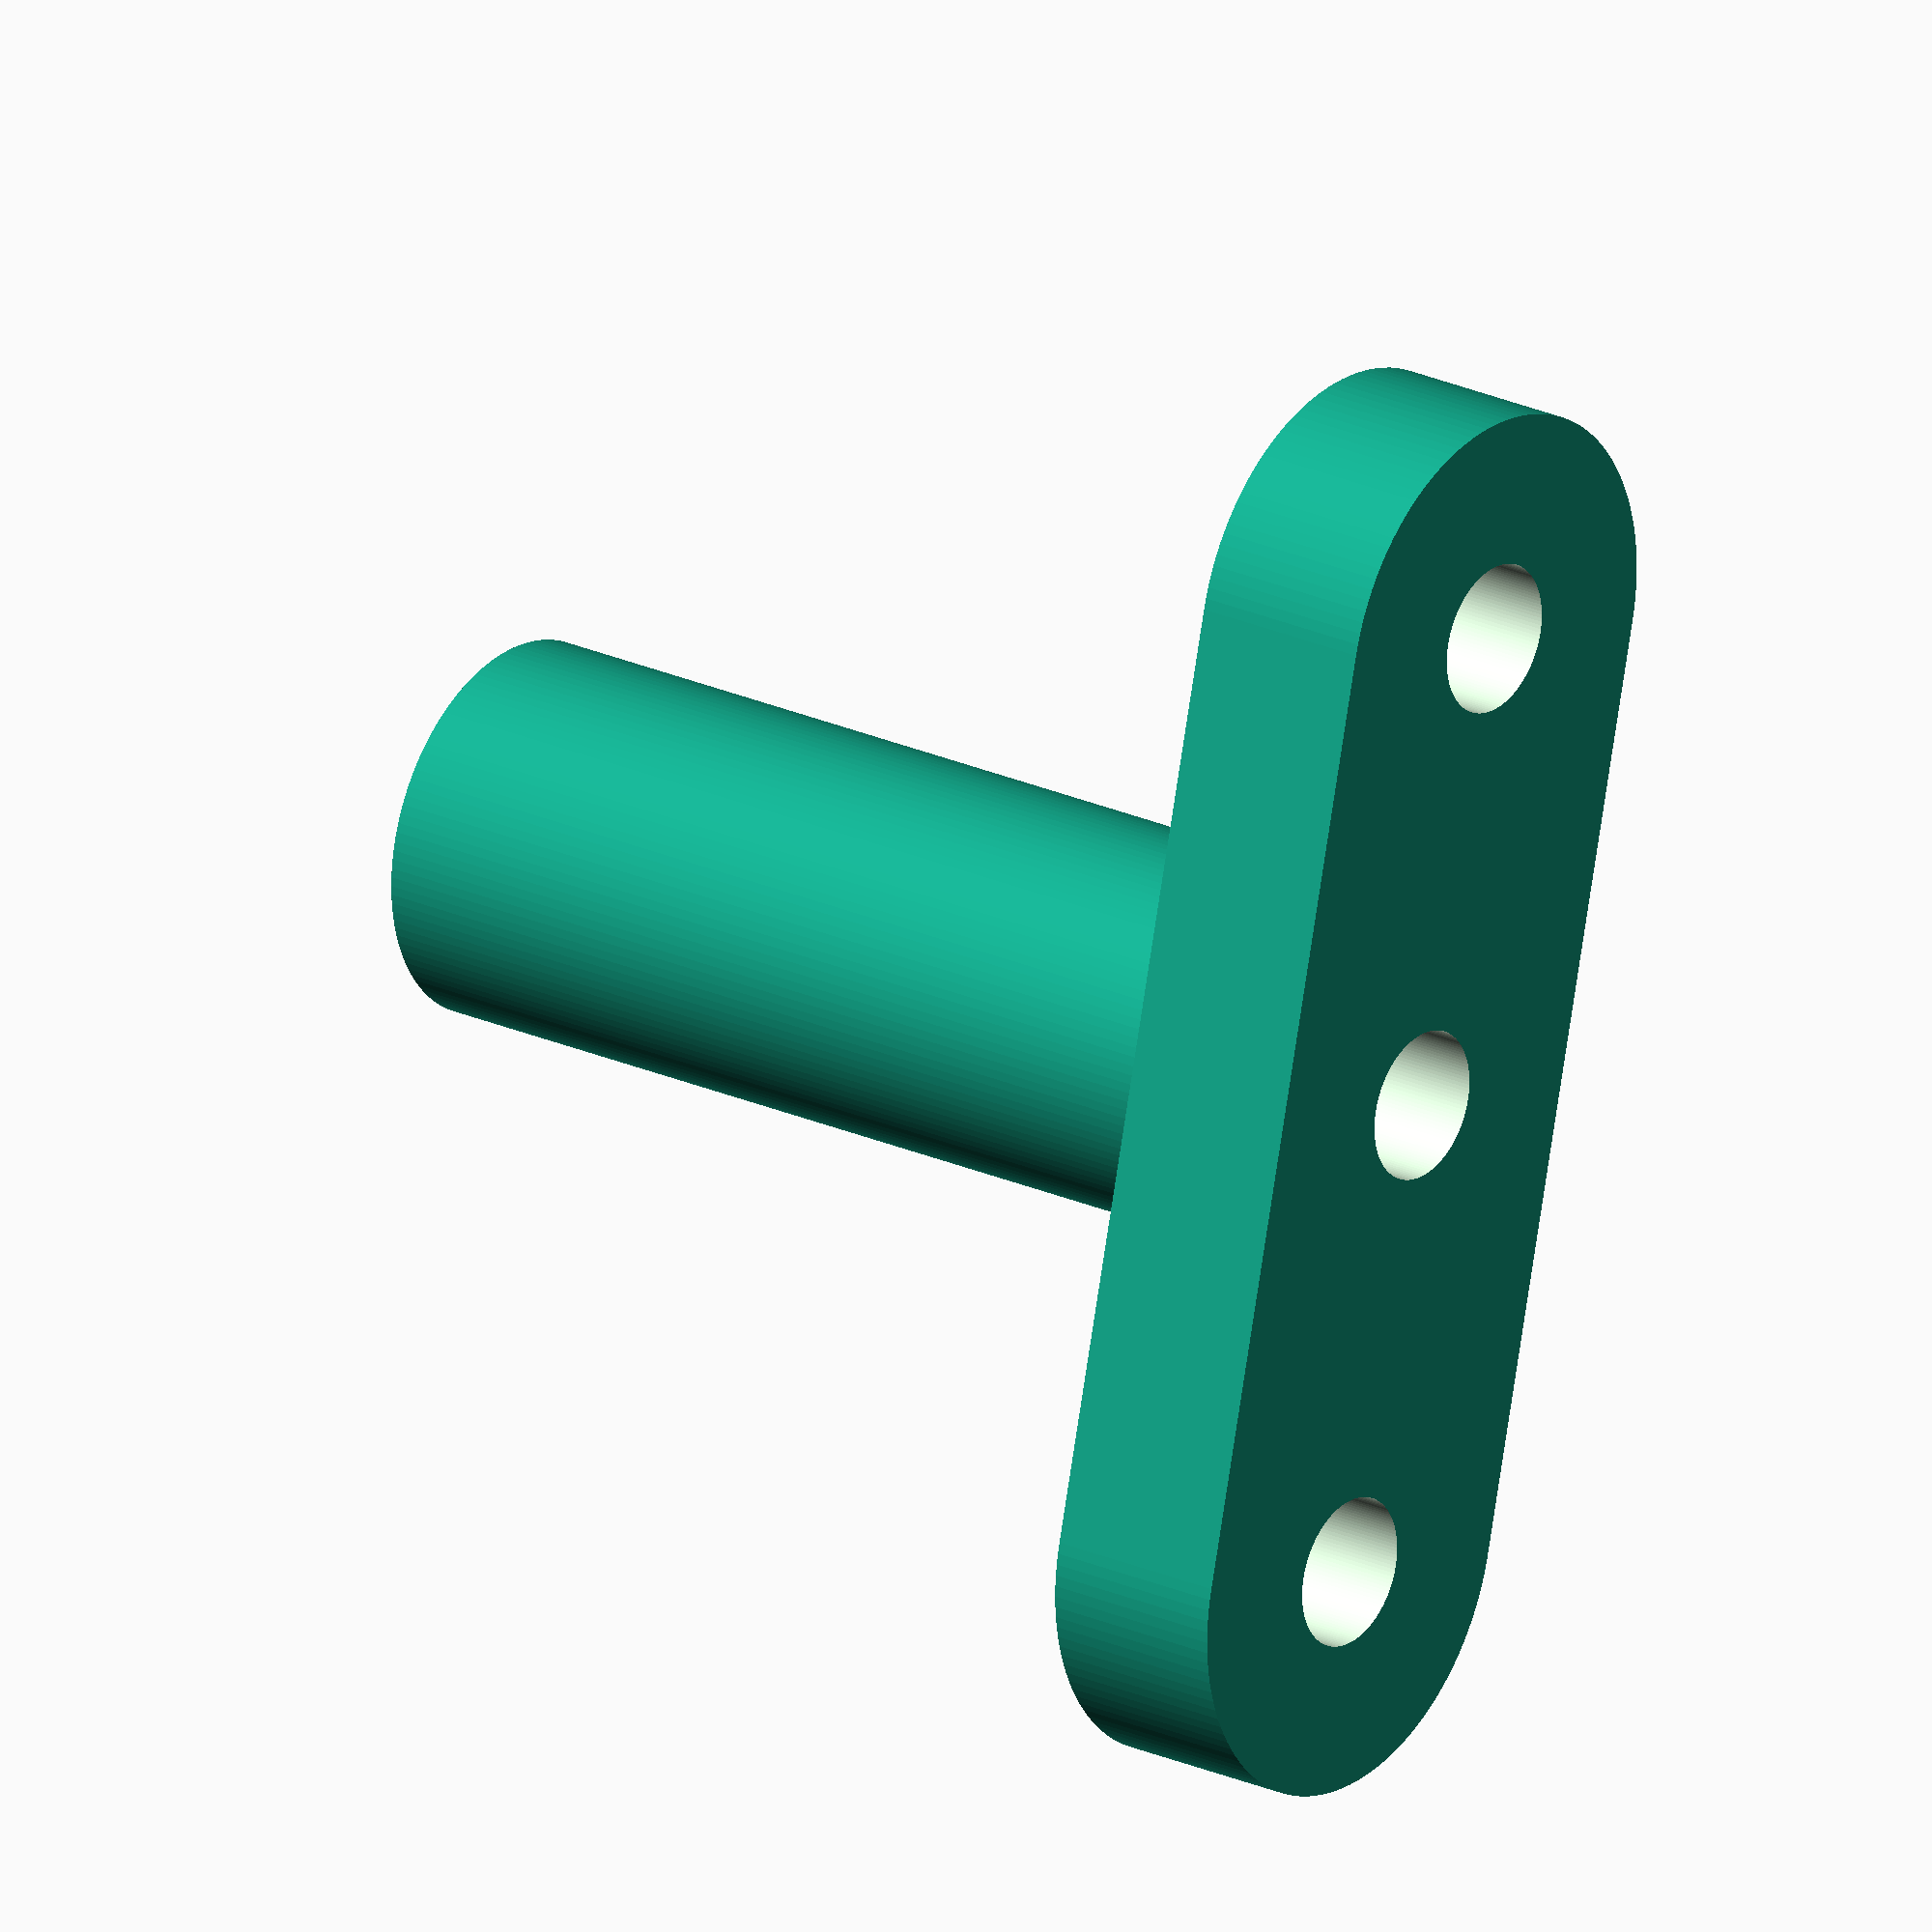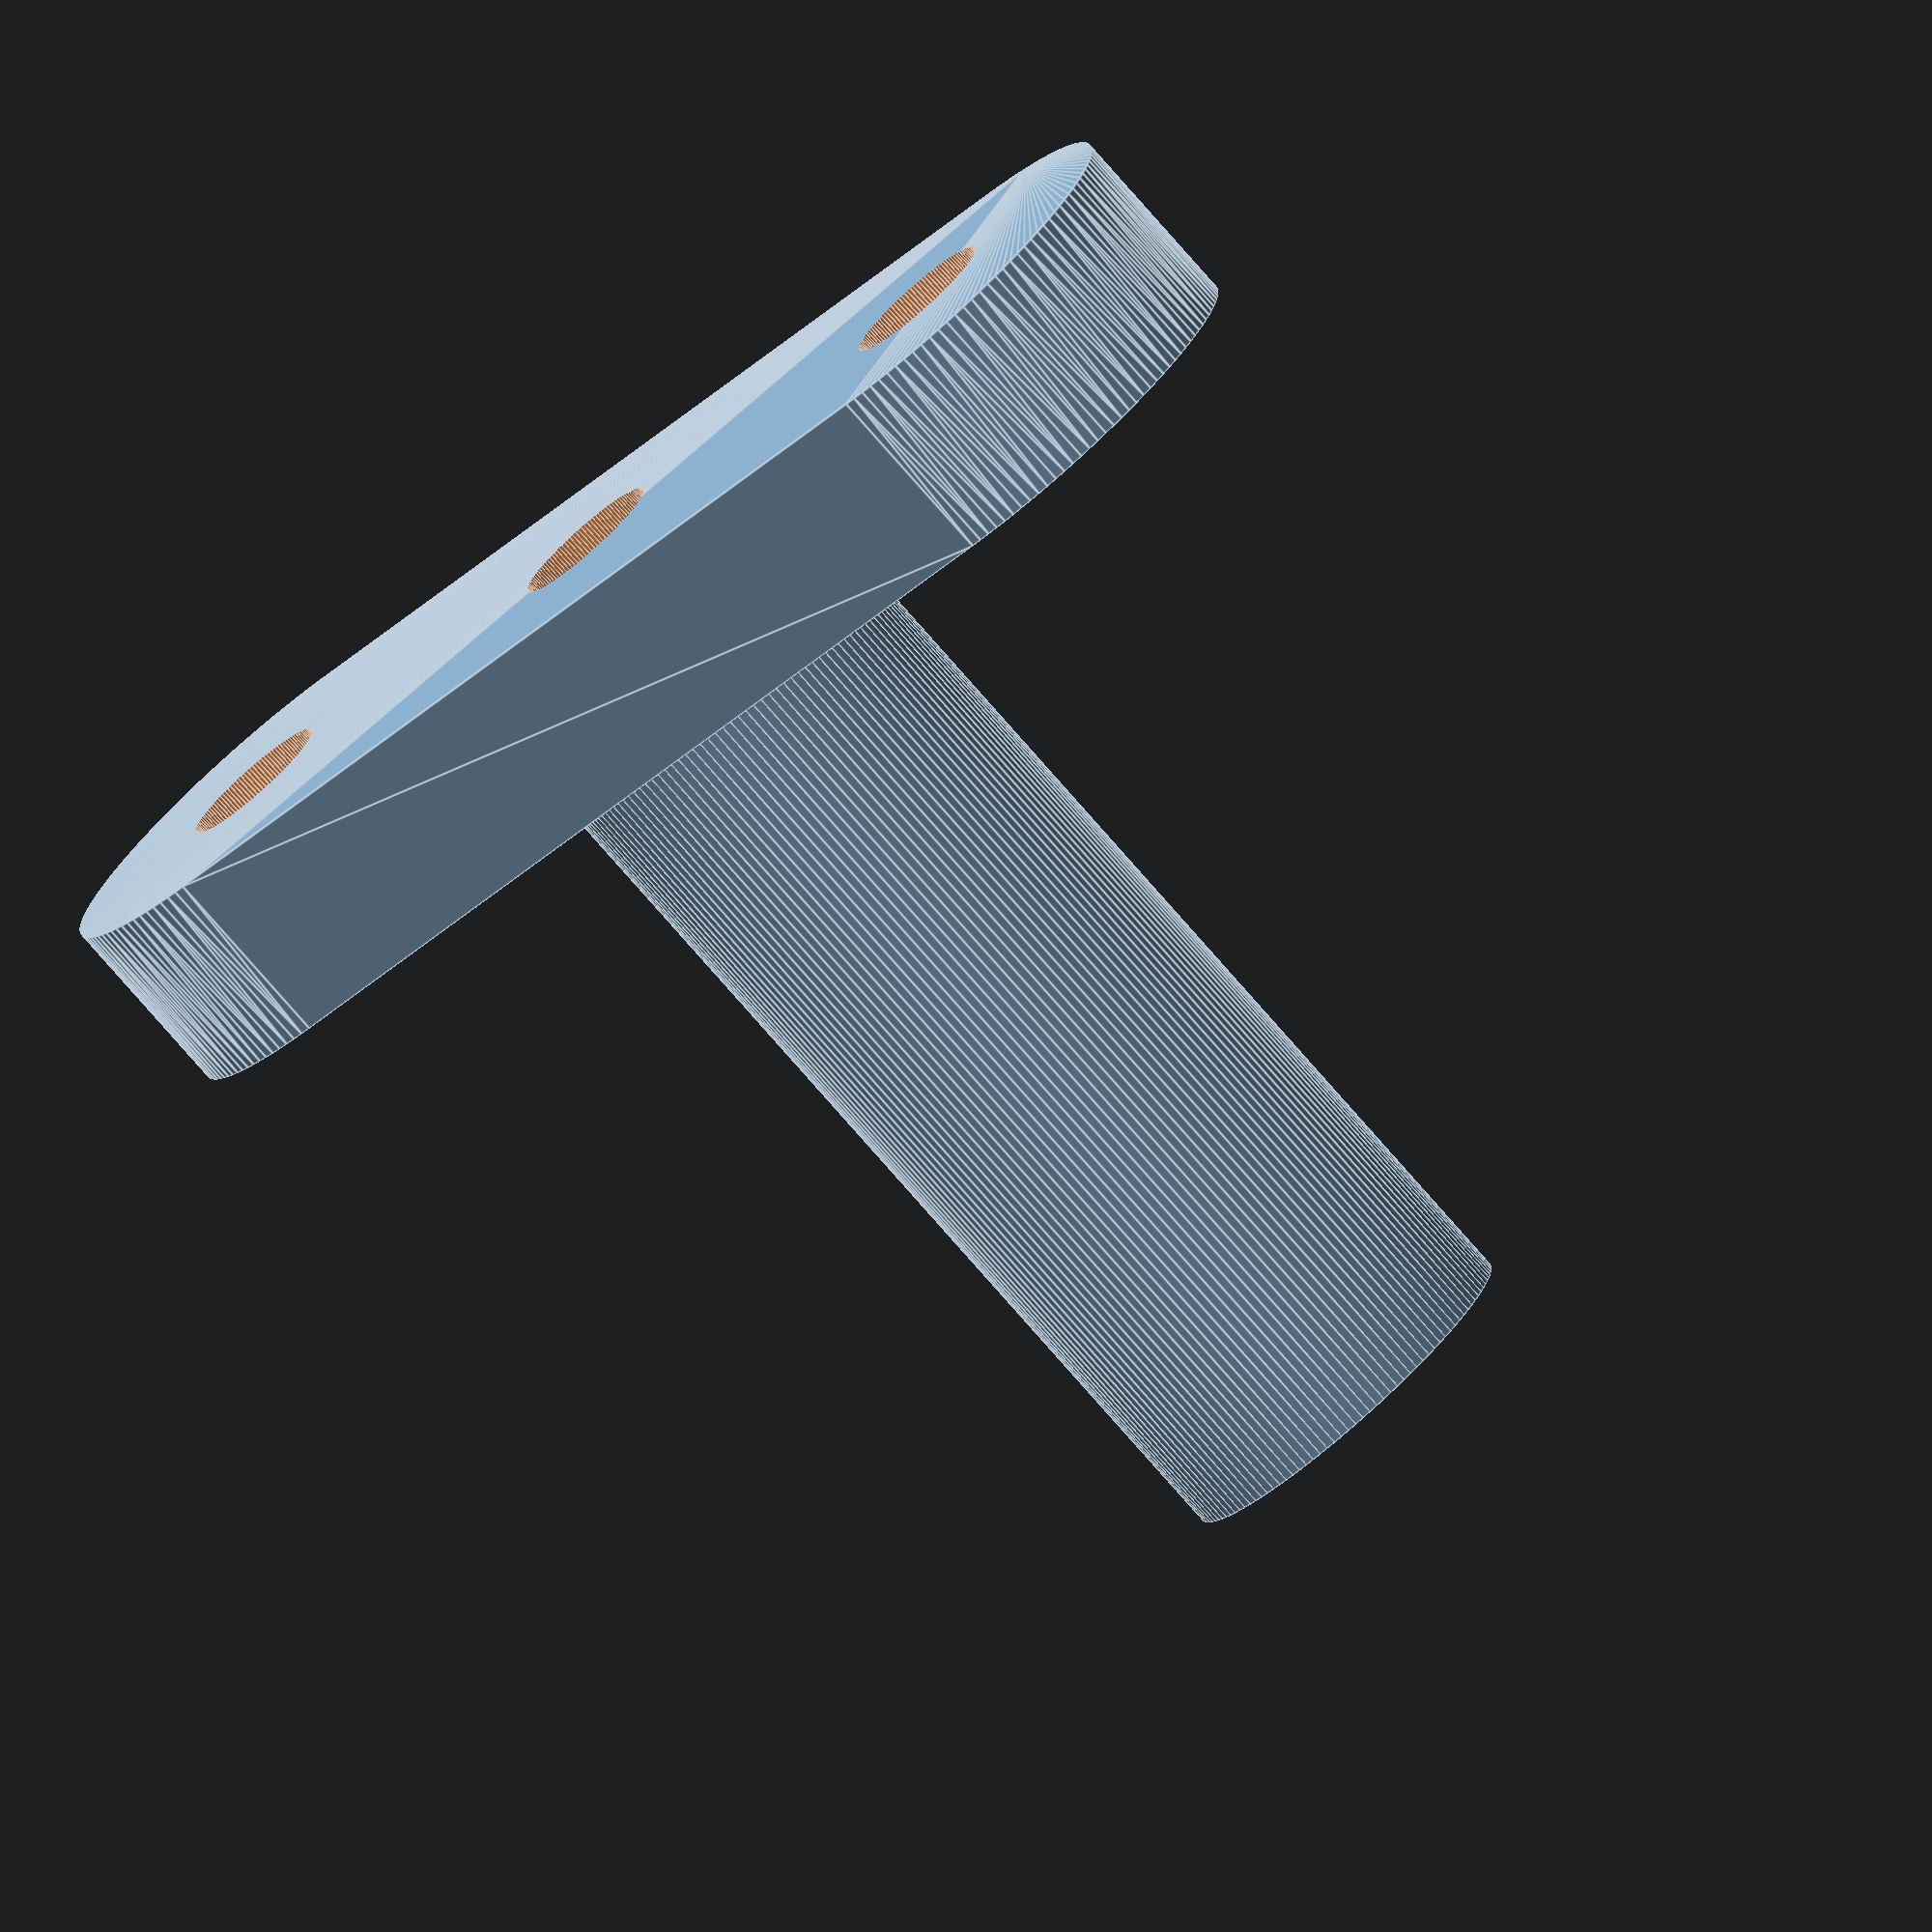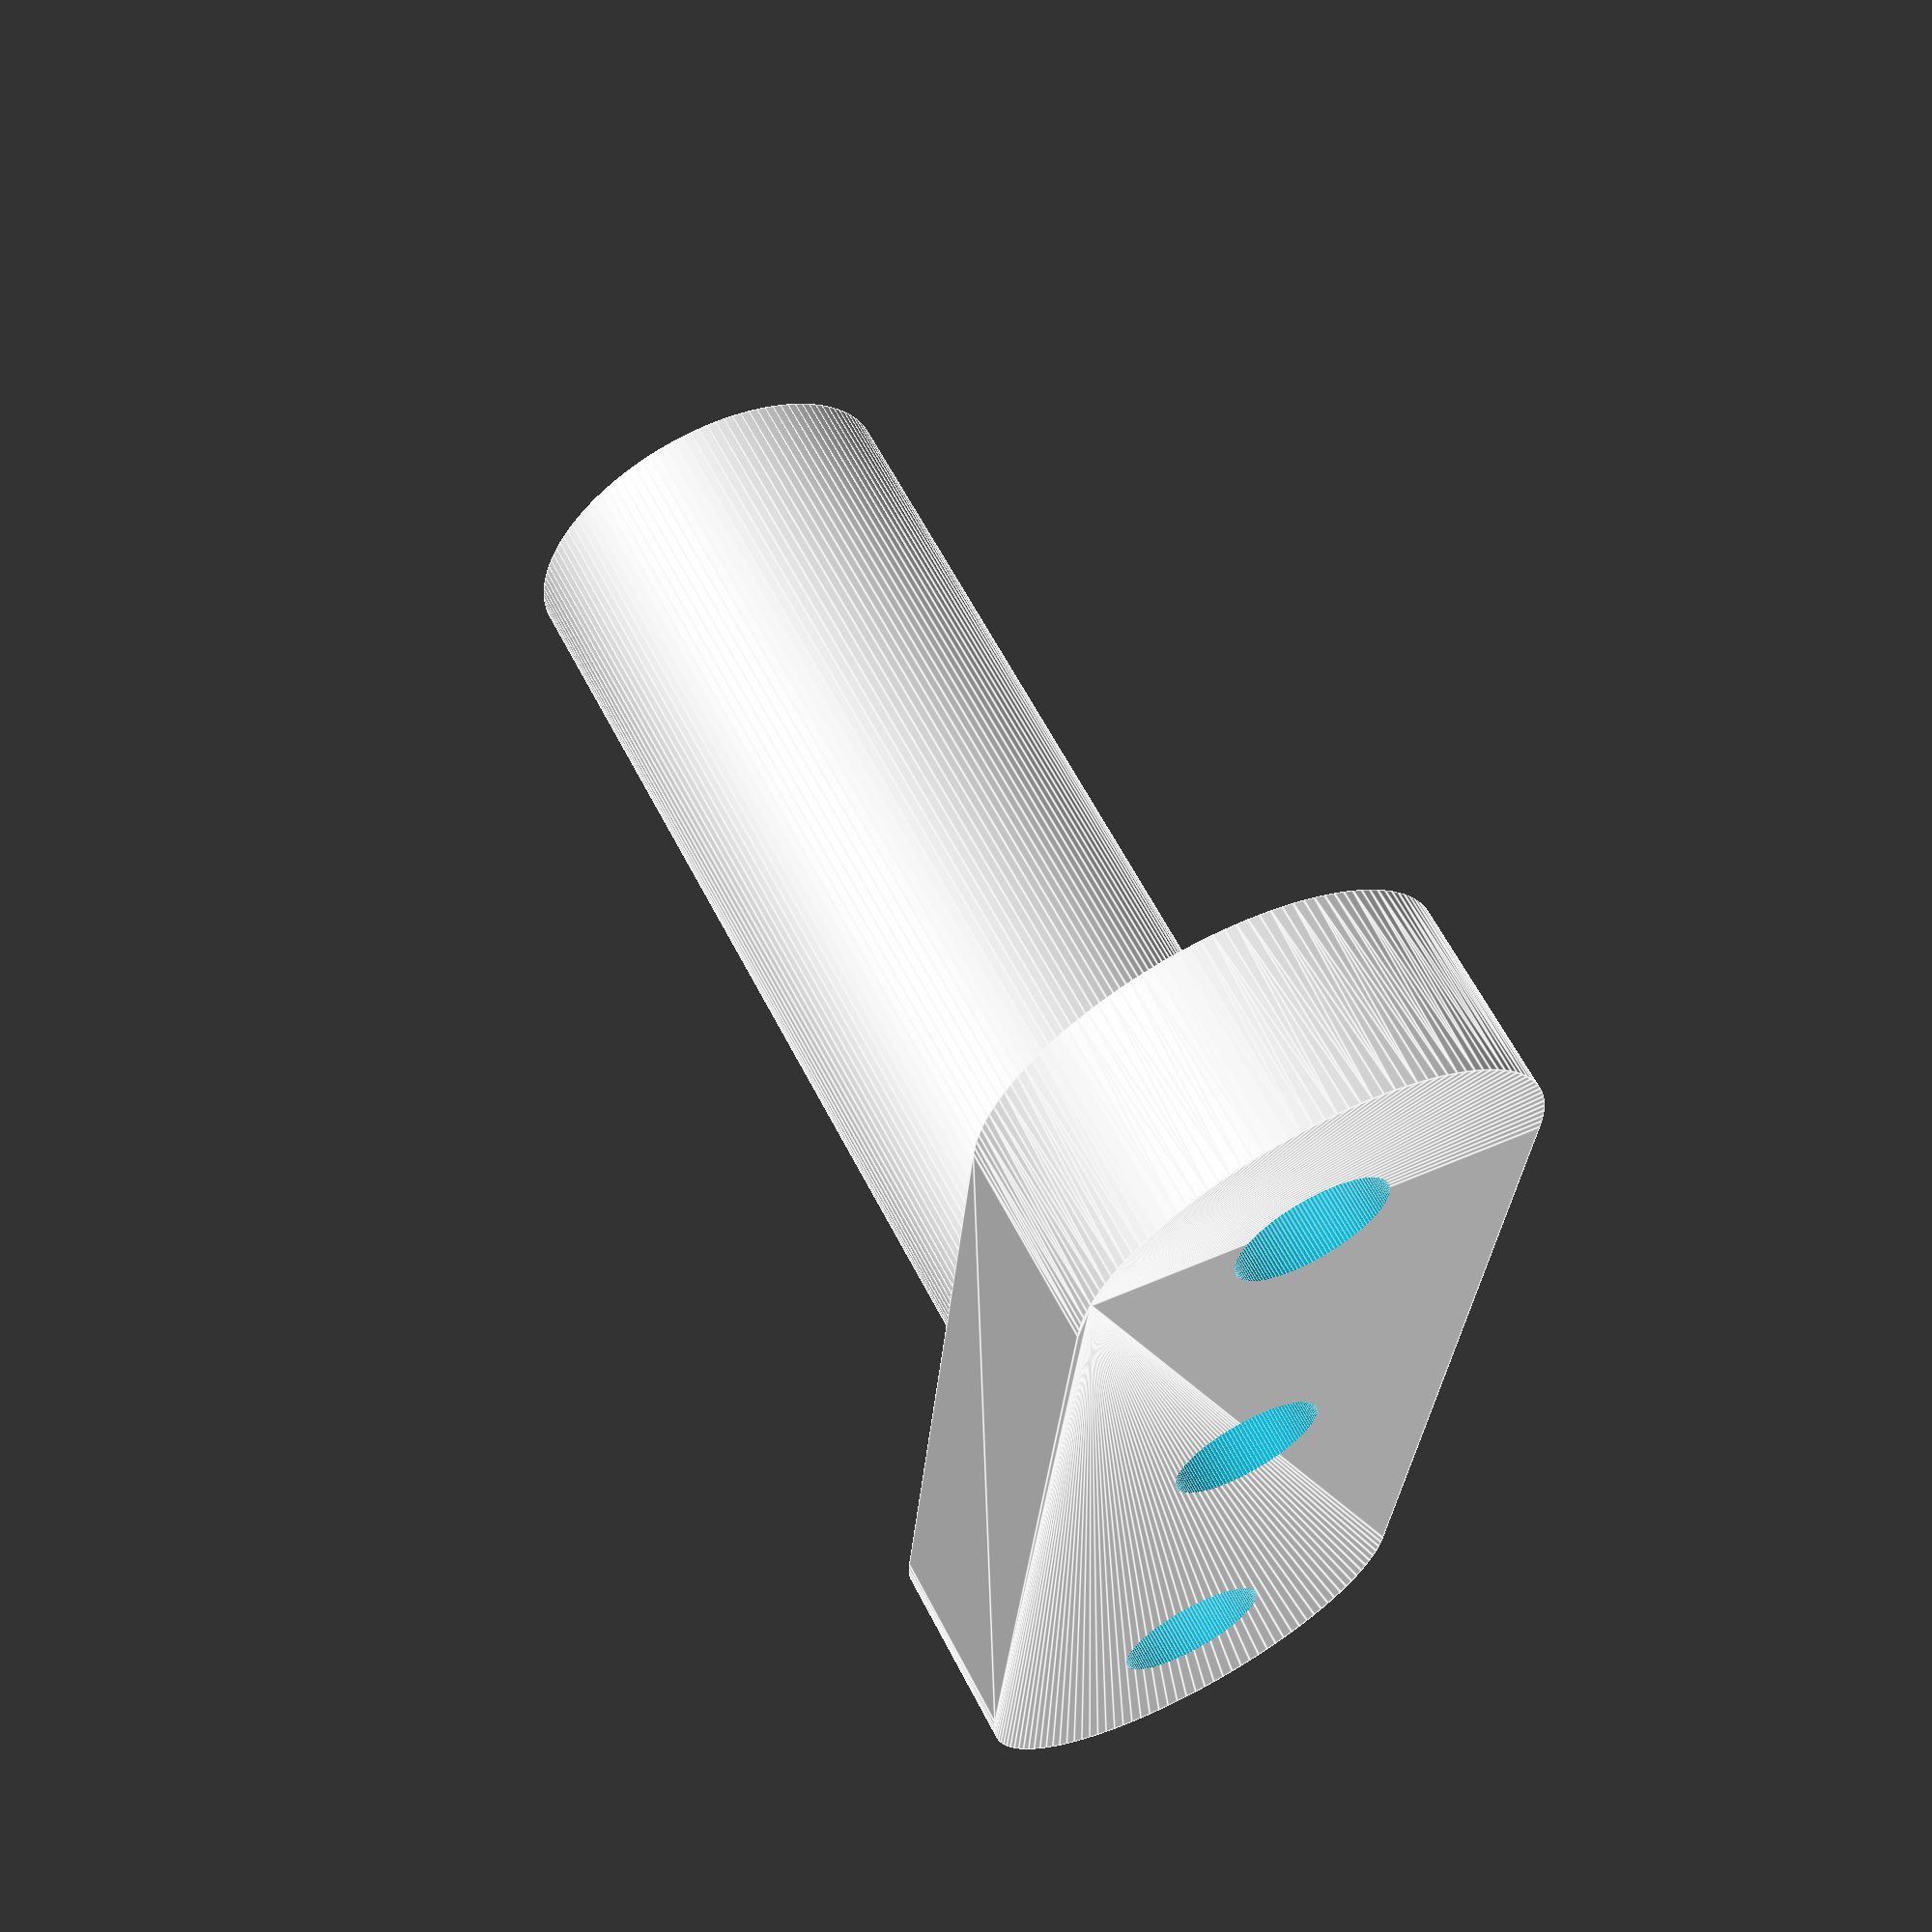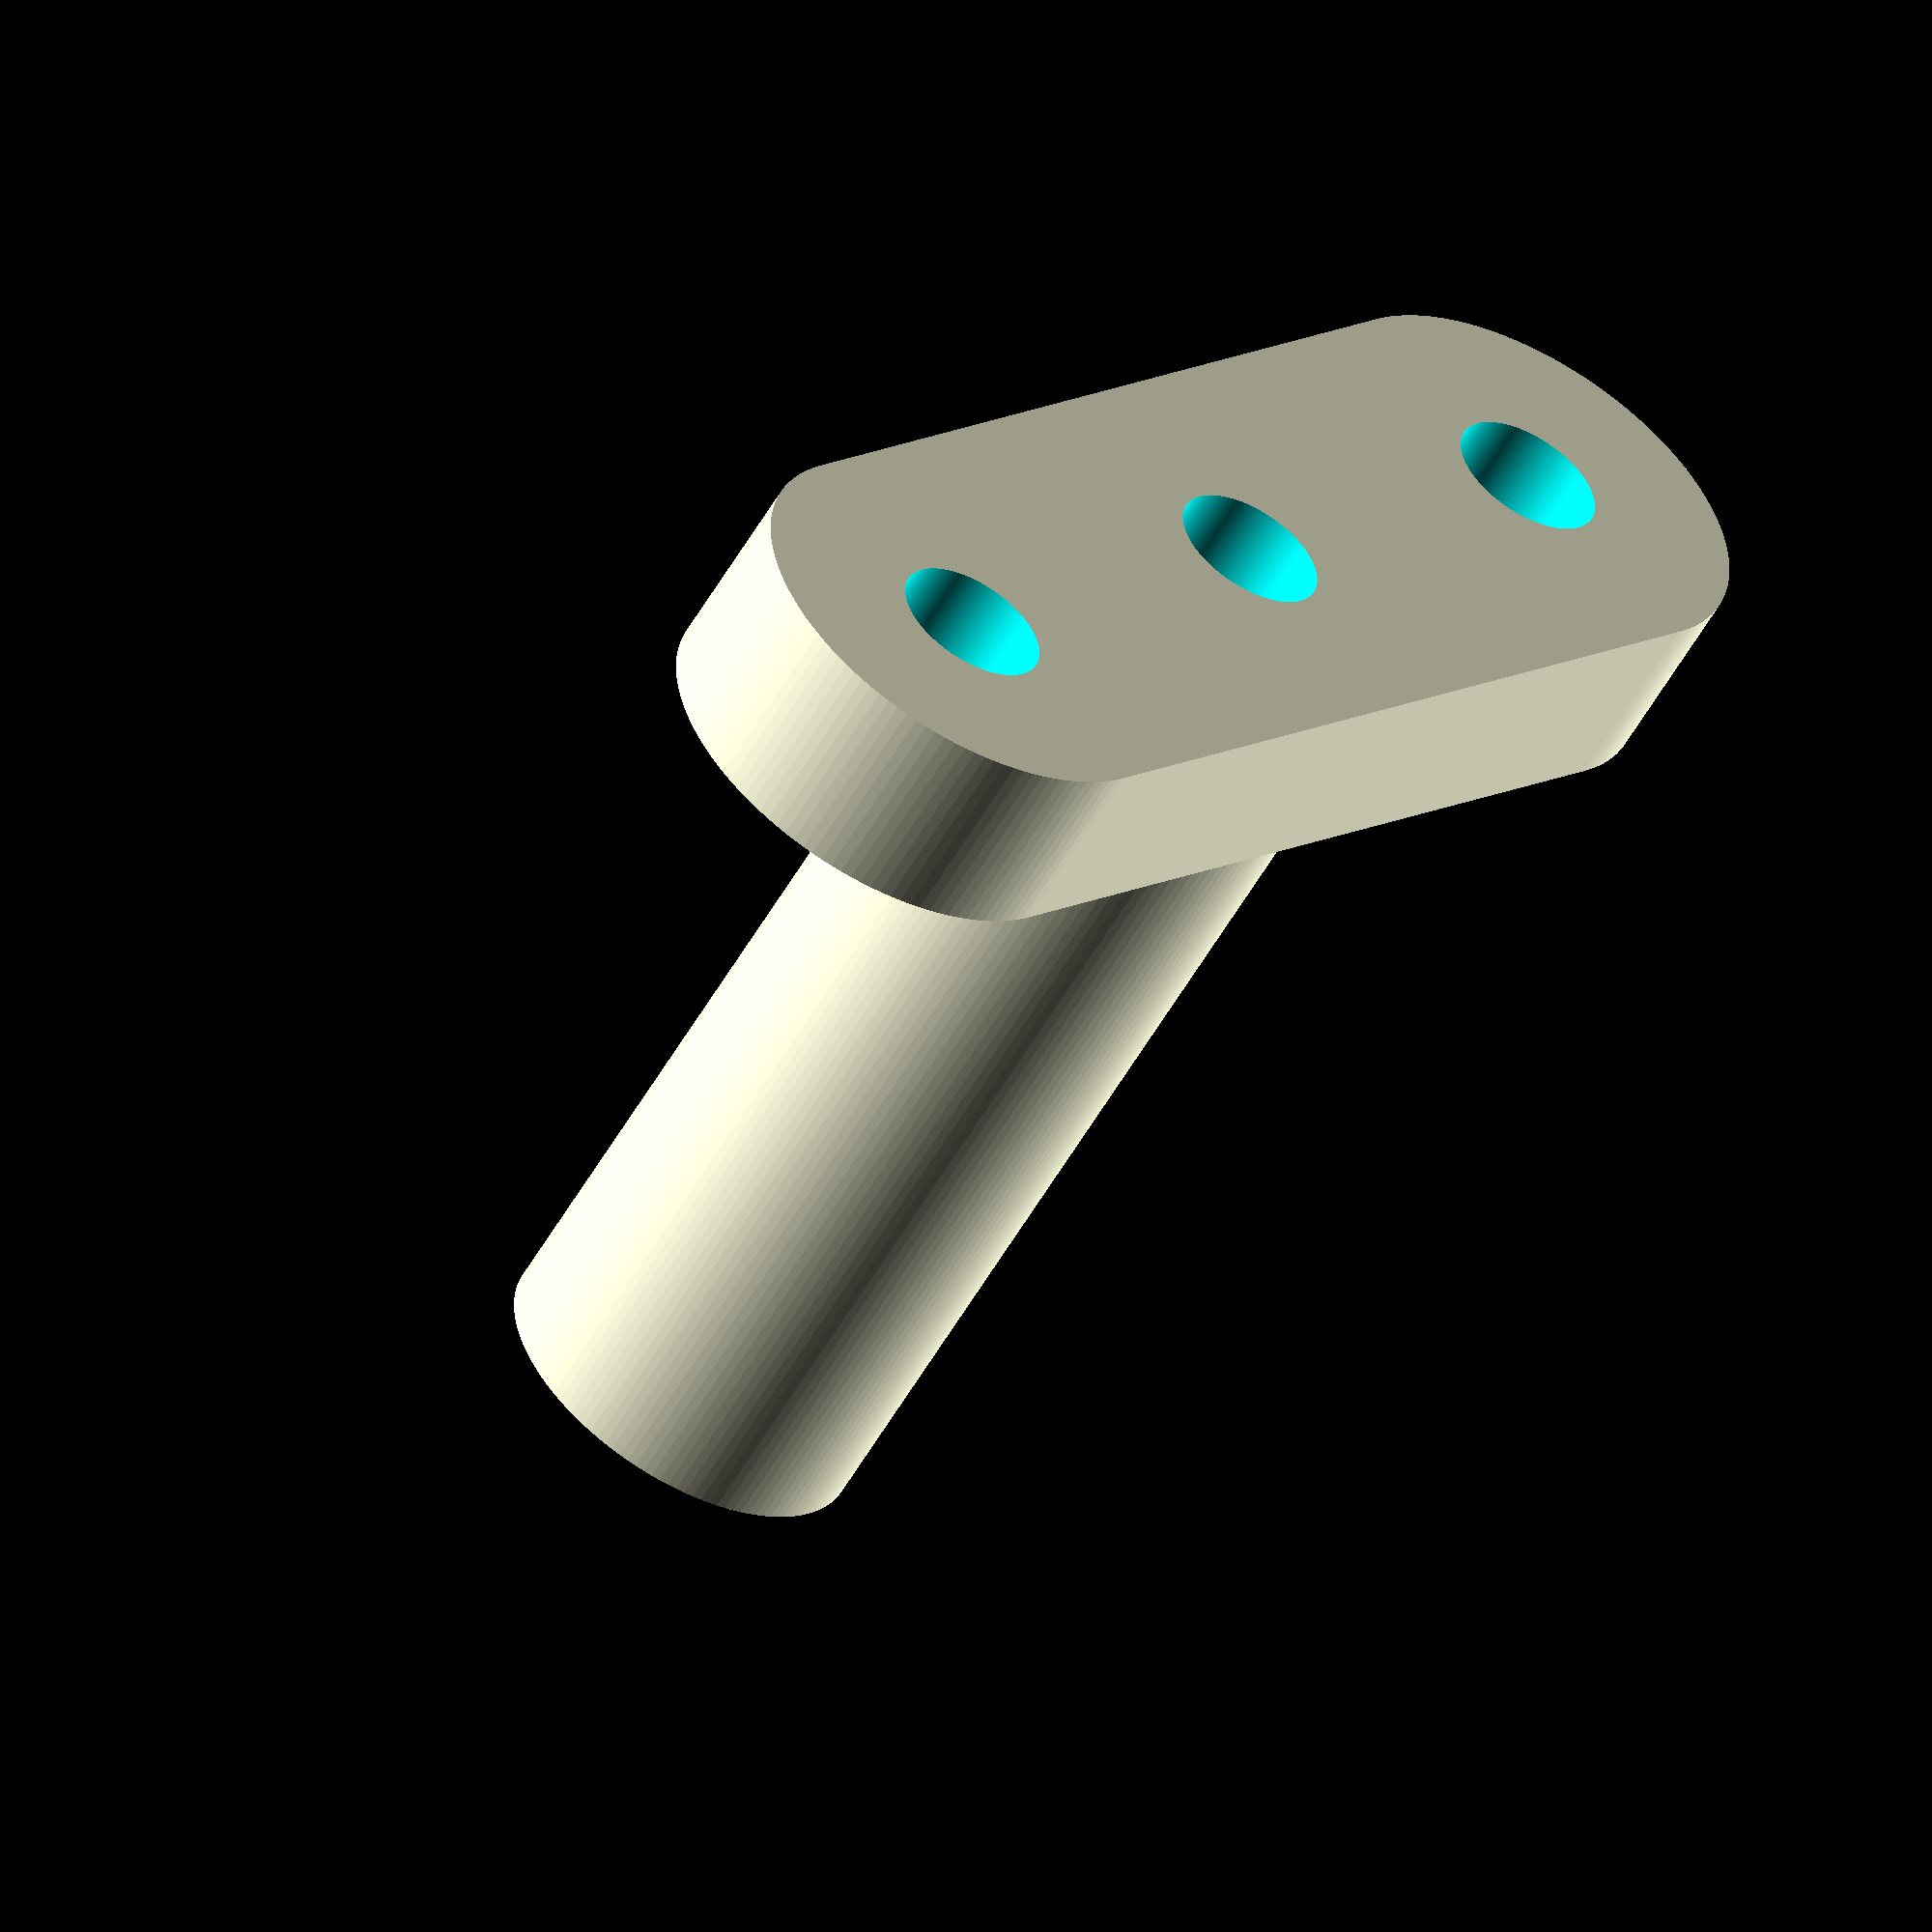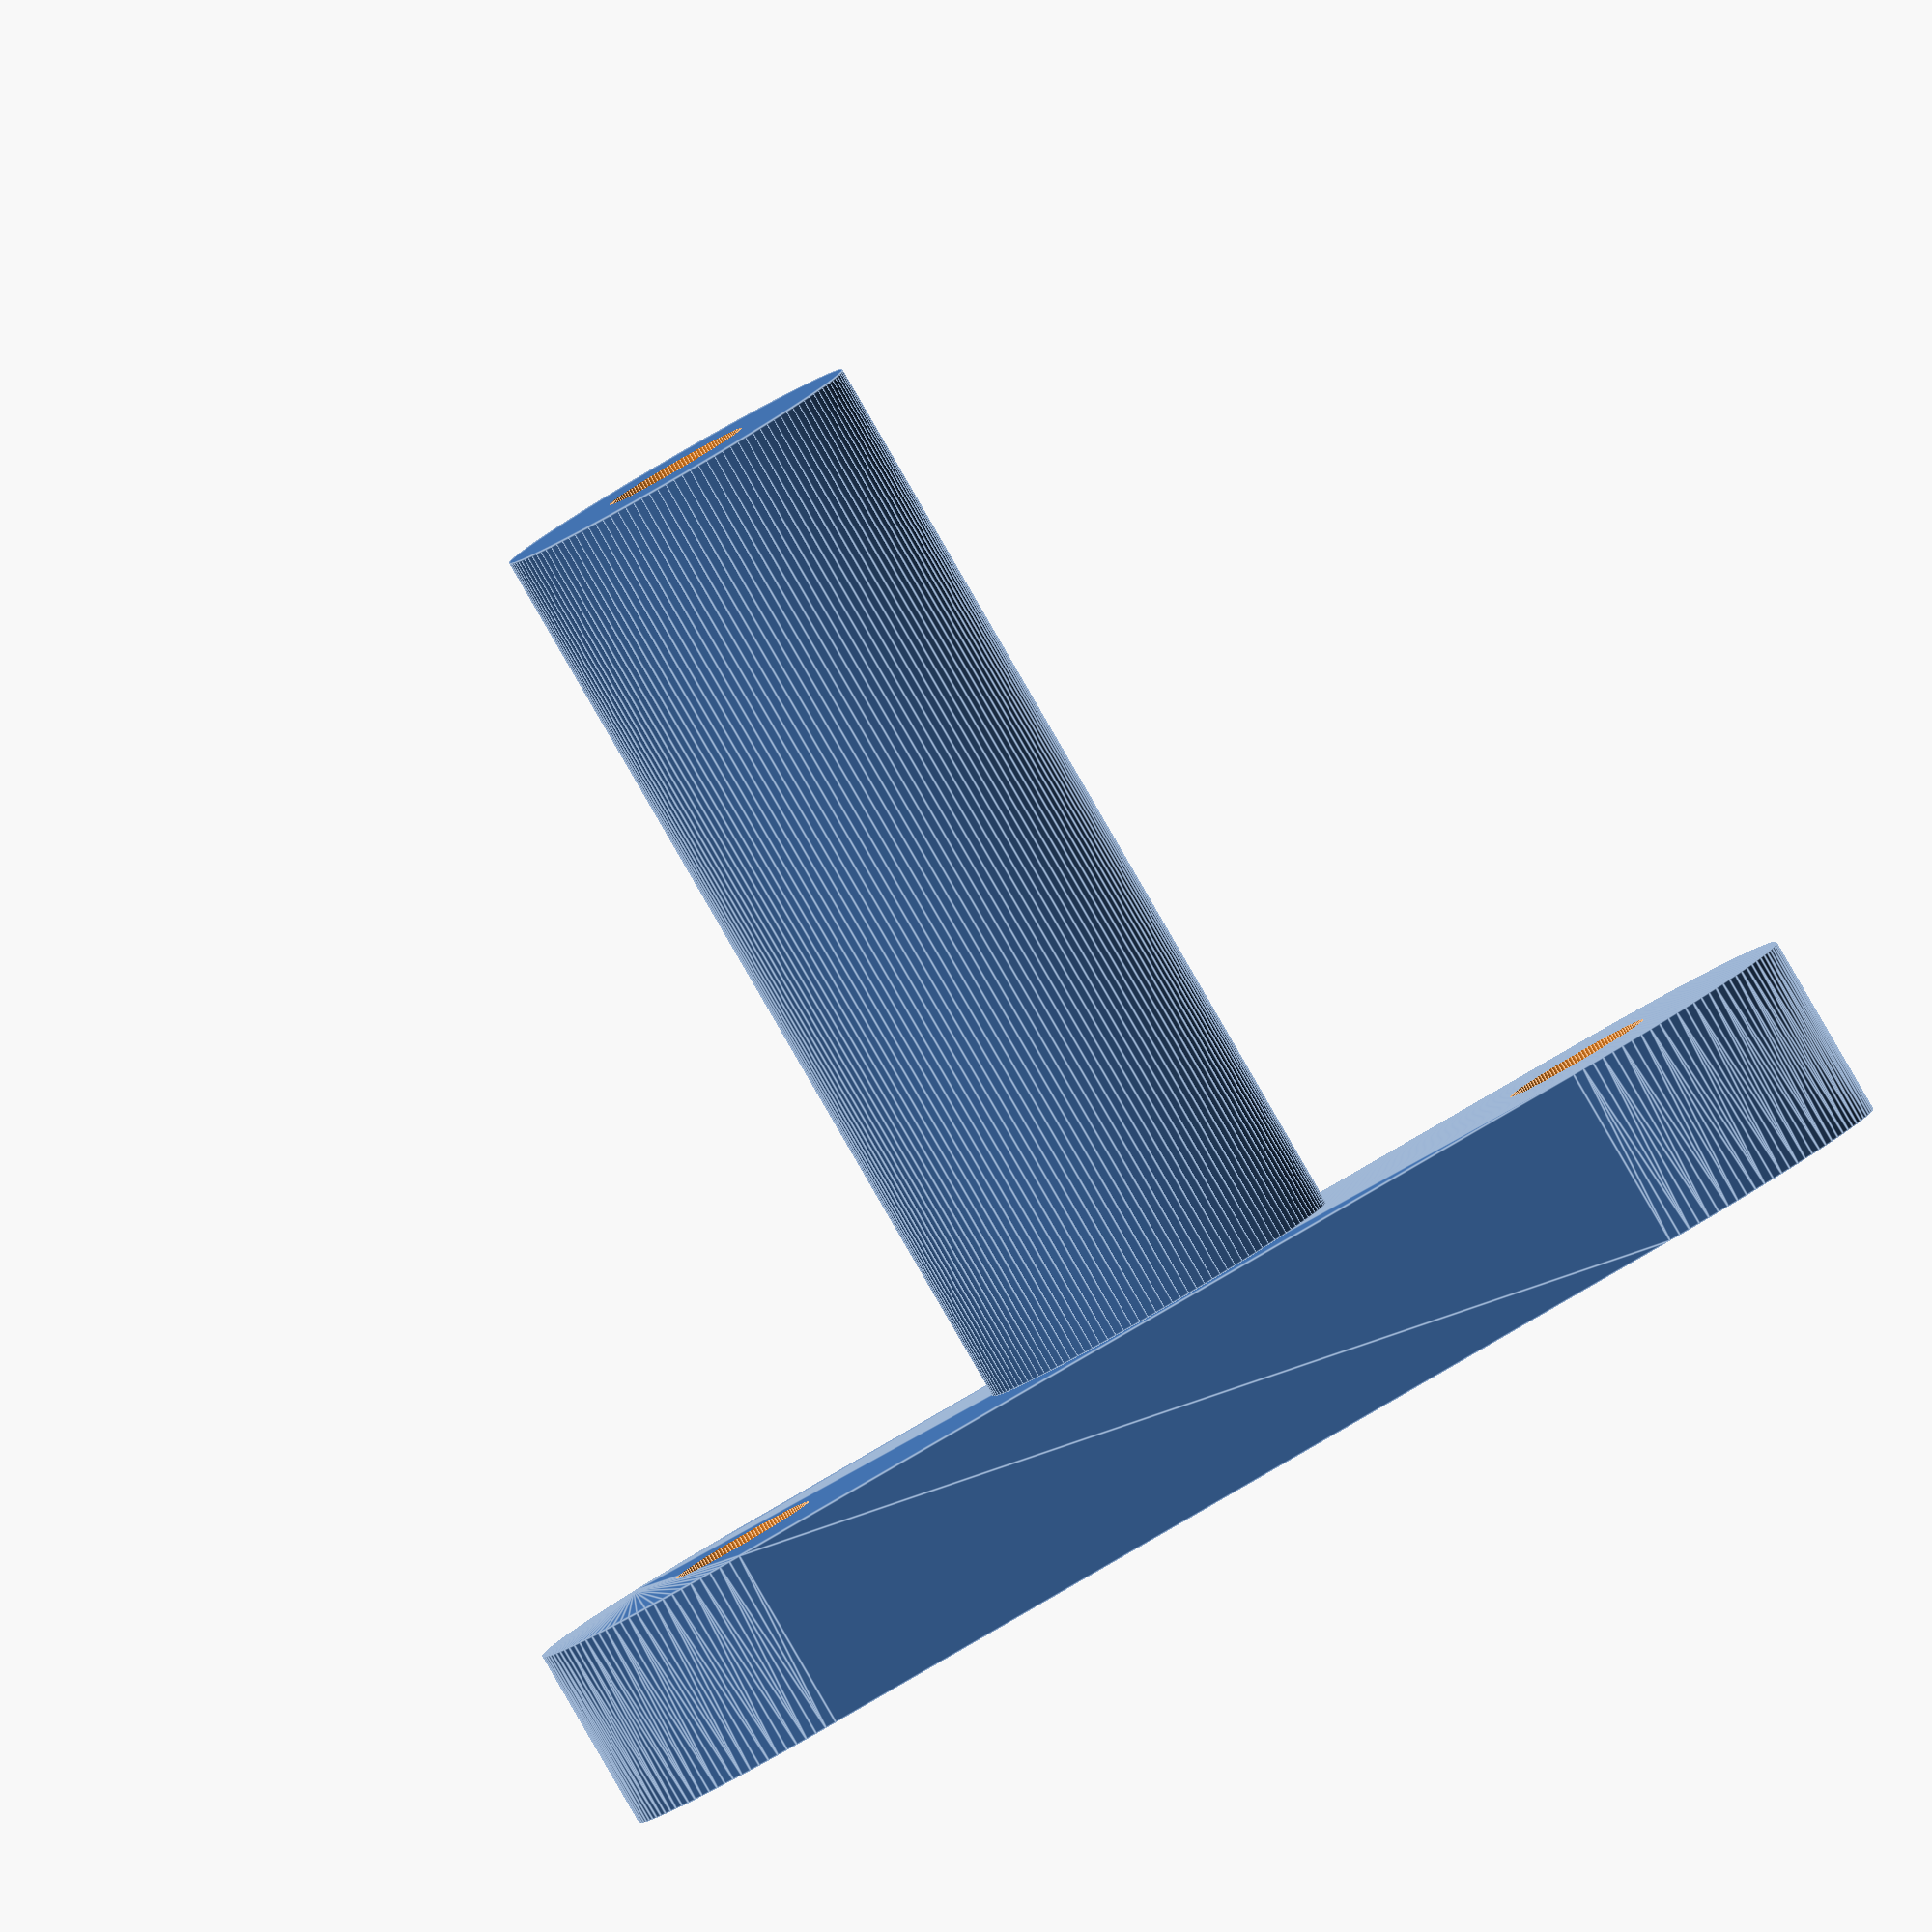
<openscad>
$fn = 128;

size = 10;

translate([0, 0, 10]) {
  difference() {

    
  }
}

difference() {
  union() {
    translate([0, 0, 10]) {
      cylinder(h=50, r=size);
    }
    difference() {
      hull() {
        translate([-size*2-5, 0, 0]) {
          cylinder(r=size+2, h=10);
        }

        translate([size*2+5, 0, 0]) {
          cylinder(r=size+2, h=10);
        }
      }
      
      translate([-size*2-5, 0, -1]) {
        cylinder(h=12, r=4);
      }
      
      translate([+size*2+5, 0, -1]) {
        cylinder(h=12, r=4);
      }
    }
  }
  translate([0, 0, -1]) {
    cylinder(h=62, r=4);
  }
}
</openscad>
<views>
elev=337.0 azim=255.9 roll=128.0 proj=o view=wireframe
elev=257.8 azim=335.9 roll=318.9 proj=o view=edges
elev=116.6 azim=85.6 roll=27.5 proj=p view=edges
elev=55.9 azim=228.6 roll=150.6 proj=o view=solid
elev=266.5 azim=0.9 roll=149.9 proj=o view=edges
</views>
